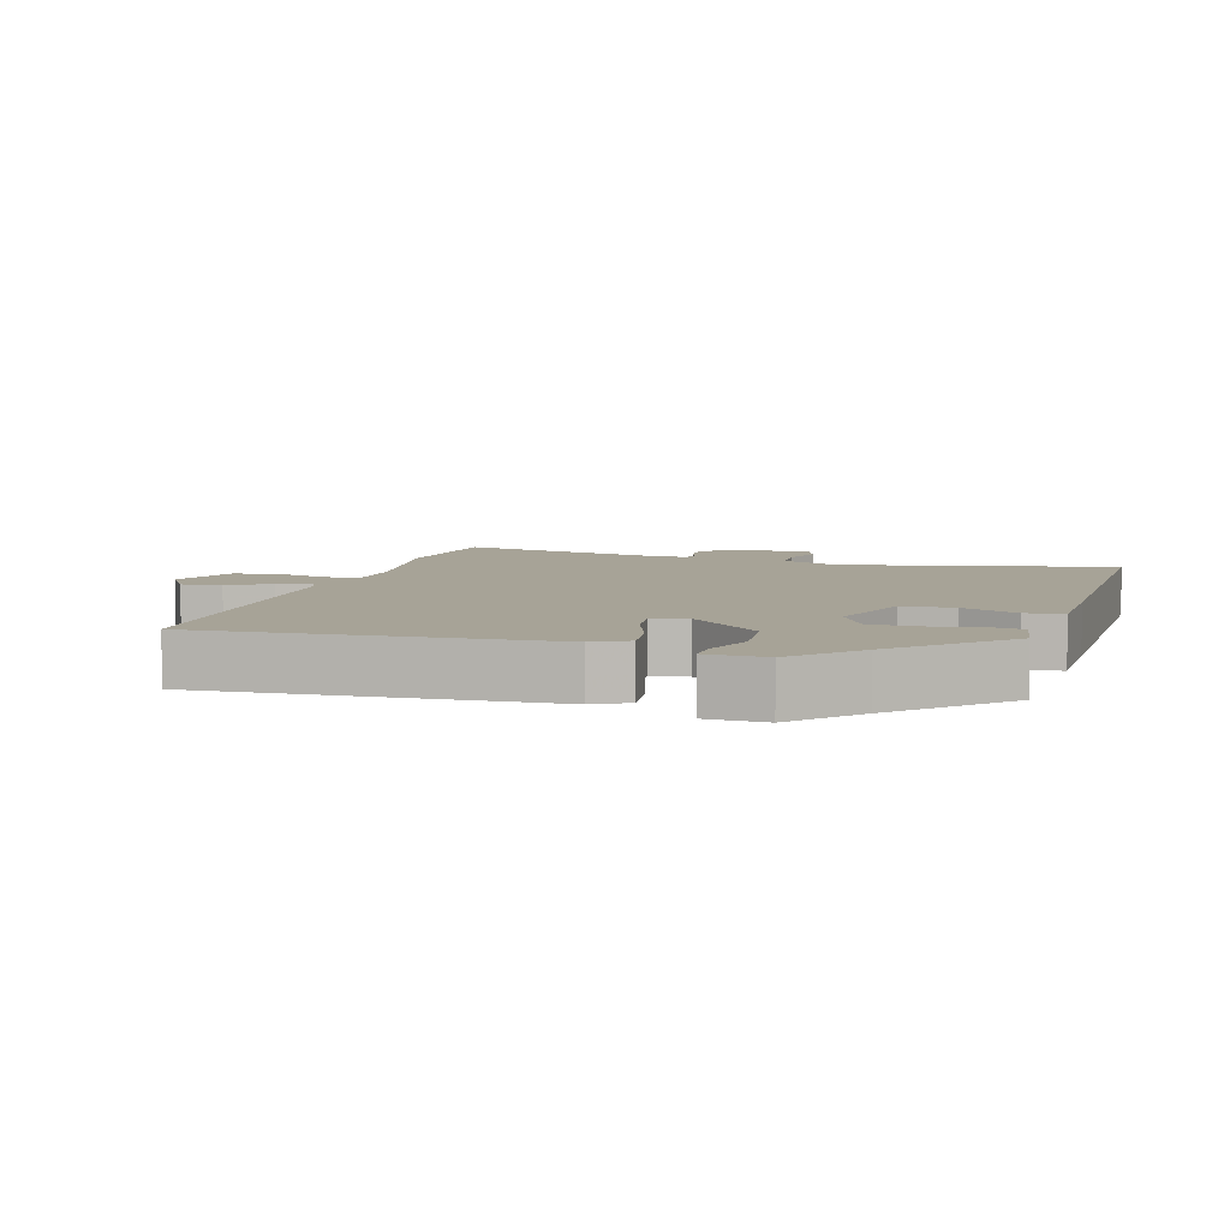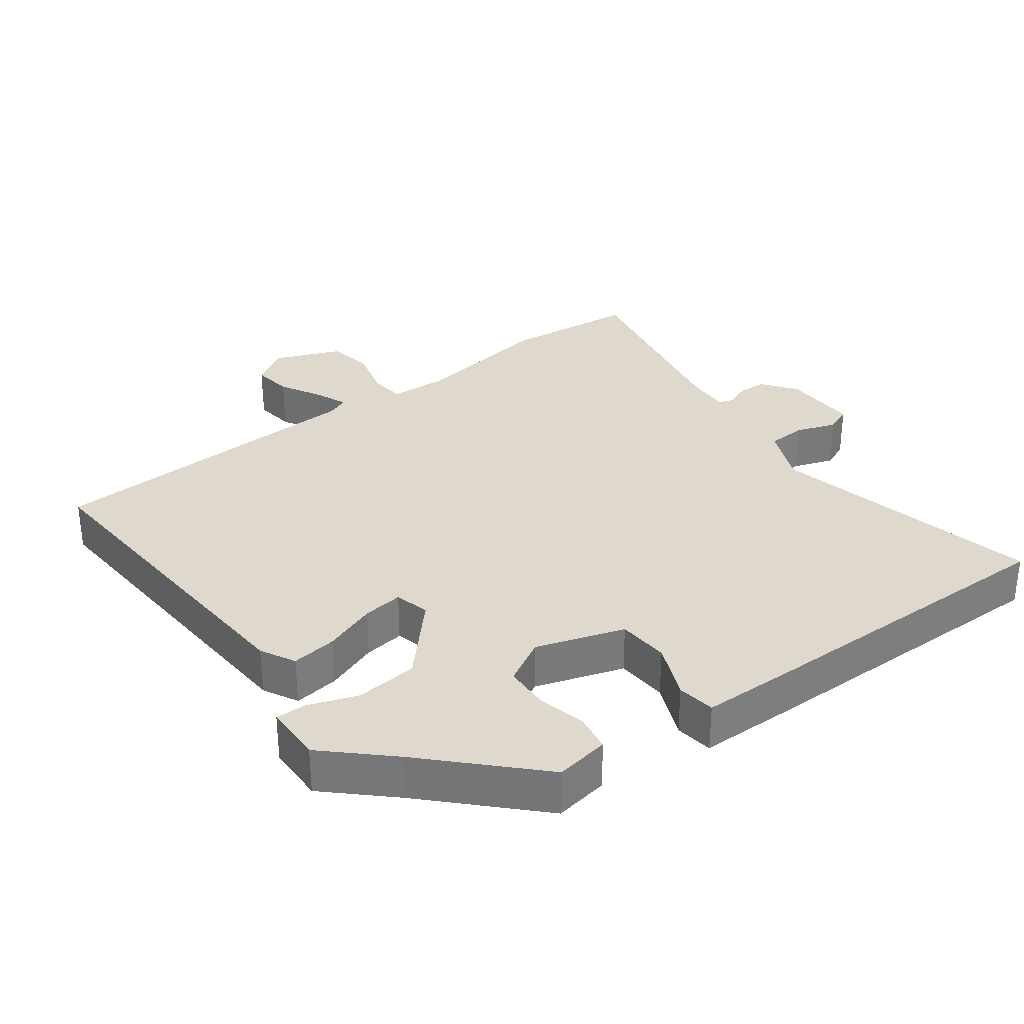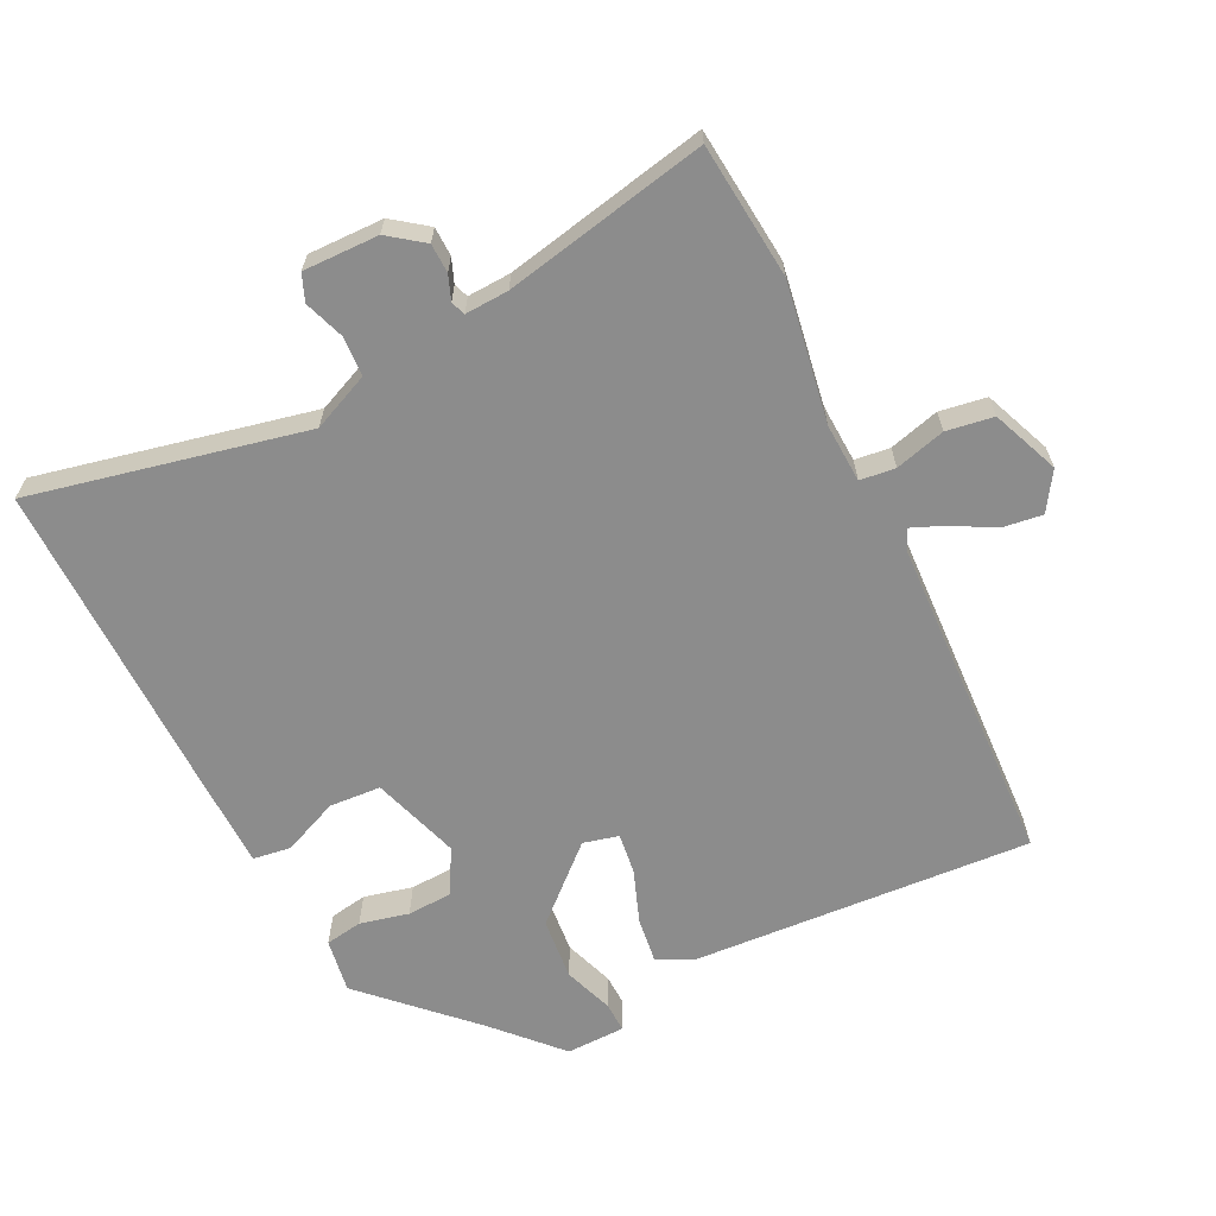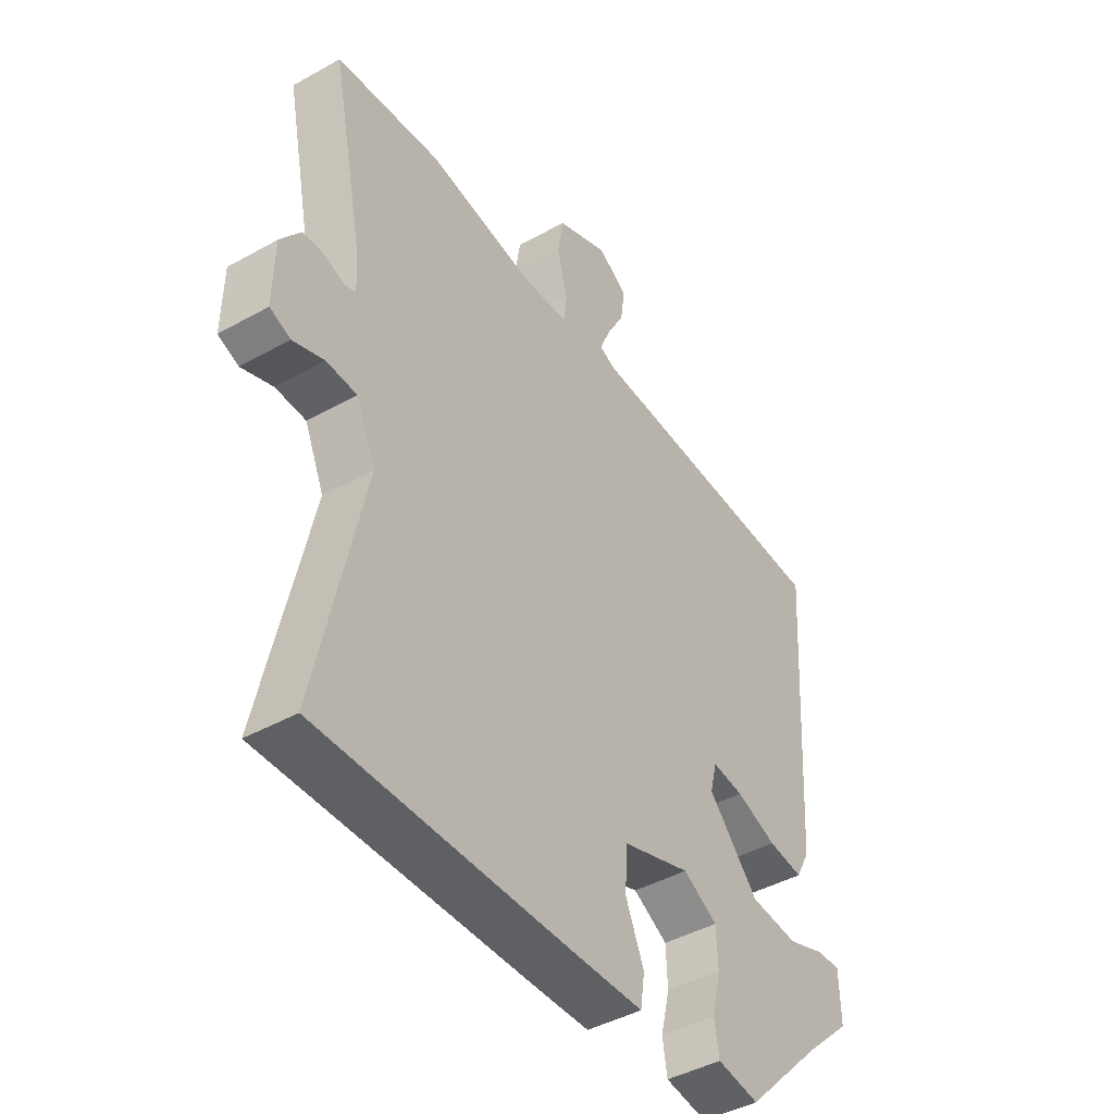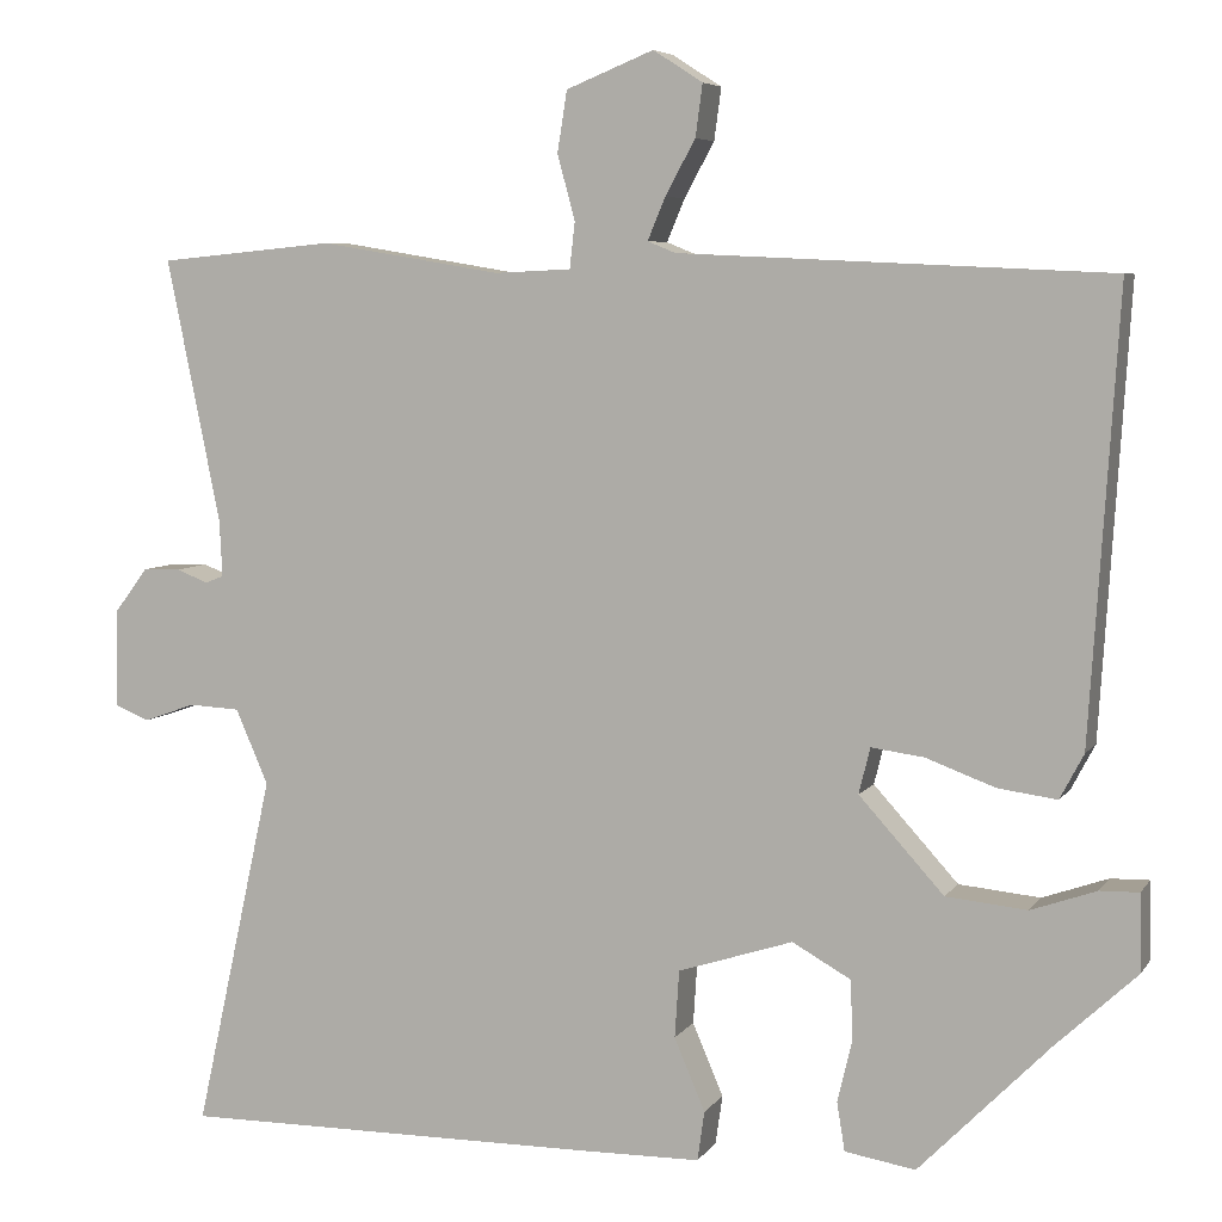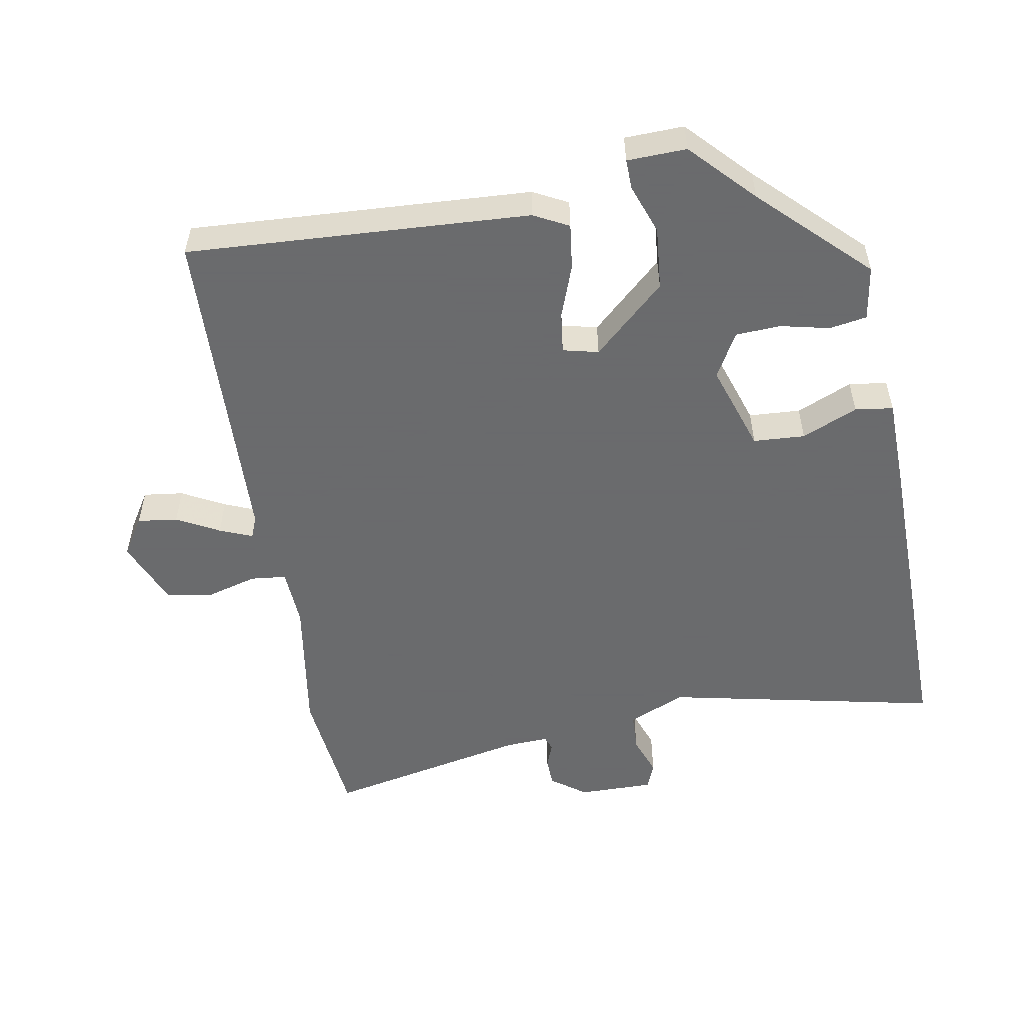
<metadata>
{"format":"obj","ext":"obj","renderer":"f3d","projection":"perspective","resolution":1024,"background":"white","views":[{"elev":6.7,"azim":106.9,"up":"+Y"},{"elev":32.1,"azim":143.4,"up":"+Y"},{"elev":-64.2,"azim":-63.7,"up":"+Y"},{"elev":-43.3,"azim":-56.5,"up":"+Z"},{"elev":6.1,"azim":18.8,"up":"+Z"},{"elev":-53.2,"azim":100.5,"up":"+Y"}]}
</metadata>
<code>
v 0.44 0.07 -0.347
v 0.292 0.07 -0.497
v 0.212 0.07 -0.484
v 0.203 0.07 -0.429
v 0.22 0.07 -0.357
v 0.217 0.07 -0.291
v 0.151 0.07 -0.254
v 0.021 0.07 -0.296
v 0.016 0.07 -0.372
v 0.051 0.07 -0.454
v 0.043 0.07 -0.51
v -0.094 0.07 -0.512
v -0.57 0.07 -0.515
v -0.481 0.07 -0.112
v -0.518 0.07 -0.027
v -0.576 0.07 -0.024
v -0.635 0.07 -0.045
v -0.674 0.07 -0.029
v -0.672 0.07 0.082
v -0.634 0.07 0.133
v -0.591 0.07 0.134
v -0.555 0.07 0.12
v -0.534 0.07 0.128
v -0.537 0.07 0.192
v -0.598 0.07 0.491
v -0.399 0.07 0.51
v -0.194 0.07 0.476
v -0.107 0.07 0.48
v -0.101 0.07 0.532
v -0.121 0.07 0.606
v -0.11 0.07 0.675
v -0.011 0.07 0.715
v 0.045 0.07 0.679
v 0.037 0.07 0.62
v 0.003 0.07 0.558
v -0.017 0.07 0.51
v 0.015 0.07 0.497
v 0.501 0.07 0.474
v 0.469 0.07 -0.029
v 0.442 0.07 -0.08
v 0.375 0.07 -0.071
v 0.297 0.07 -0.042
v 0.237 0.07 -0.034
v 0.224 0.07 -0.086
v 0.32 0.07 -0.192
v 0.412 0.07 -0.201
v 0.486 0.07 -0.175
v 0.53 0.07 -0.174
v 0.532 0.07 -0.261
v 0.44 0 -0.347
v 0.292 0 -0.497
v 0.212 0 -0.484
v 0.203 0 -0.429
v 0.22 0 -0.357
v 0.217 0 -0.291
v 0.151 0 -0.254
v 0.021 0 -0.296
v 0.016 0 -0.372
v 0.051 0 -0.454
v 0.043 0 -0.51
v -0.094 0 -0.512
v -0.57 0 -0.515
v -0.481 0 -0.112
v -0.518 0 -0.027
v -0.576 0 -0.024
v -0.635 0 -0.045
v -0.674 0 -0.029
v -0.672 0 0.082
v -0.634 0 0.133
v -0.591 0 0.134
v -0.555 0 0.12
v -0.534 0 0.128
v -0.537 0 0.192
v -0.598 0 0.491
v -0.399 0 0.51
v -0.194 0 0.476
v -0.107 0 0.48
v -0.101 0 0.532
v -0.121 0 0.606
v -0.11 0 0.675
v -0.011 0 0.715
v 0.045 0 0.679
v 0.037 0 0.62
v 0.003 0 0.558
v -0.017 0 0.51
v 0.015 0 0.497
v 0.501 0 0.474
v 0.469 0 -0.029
v 0.442 0 -0.08
v 0.375 0 -0.071
v 0.297 0 -0.042
v 0.237 0 -0.034
v 0.224 0 -0.086
v 0.32 0 -0.192
v 0.412 0 -0.201
v 0.486 0 -0.175
v 0.53 0 -0.174
v 0.532 0 -0.261
f 46 47 48 49
f 45 46 49 1
f 44 45 1 2
f 39 40 41 42
f 37 38 39 42
f 36 37 42 43
f 32 33 34 35
f 32 35 36
f 29 30 31 32
f 28 29 32 36
f 24 25 26 27
f 23 24 27 28
f 19 20 21 22
f 17 18 19 22
f 16 17 22 23
f 15 16 23 28
f 11 12 13 14
f 9 10 11 14
f 8 9 14 15
f 7 8 15 28
f 2 3 4 5
f 44 2 5 6
f 28 36 43 44
f 6 7 28 44
f 98 97 96 95
f 50 98 95 94
f 51 50 94 93
f 91 90 89 88
f 91 88 87 86
f 92 91 86 85
f 84 83 82 81
f 85 84 81
f 81 80 79 78
f 85 81 78 77
f 76 75 74 73
f 77 76 73 72
f 71 70 69 68
f 71 68 67 66
f 72 71 66 65
f 77 72 65 64
f 63 62 61 60
f 63 60 59 58
f 64 63 58 57
f 77 64 57 56
f 54 53 52 51
f 55 54 51 93
f 93 92 85 77
f 93 77 56 55
f 1 50 51 2
f 2 51 52 3
f 3 52 53 4
f 4 53 54 5
f 5 54 55 6
f 6 55 56 7
f 7 56 57 8
f 8 57 58 9
f 9 58 59 10
f 10 59 60 11
f 11 60 61 12
f 12 61 62 13
f 13 62 63 14
f 14 63 64 15
f 15 64 65 16
f 16 65 66 17
f 17 66 67 18
f 18 67 68 19
f 19 68 69 20
f 20 69 70 21
f 21 70 71 22
f 22 71 72 23
f 23 72 73 24
f 24 73 74 25
f 25 74 75 26
f 26 75 76 27
f 27 76 77 28
f 28 77 78 29
f 29 78 79 30
f 30 79 80 31
f 31 80 81 32
f 32 81 82 33
f 33 82 83 34
f 34 83 84 35
f 35 84 85 36
f 36 85 86 37
f 37 86 87 38
f 38 87 88 39
f 39 88 89 40
f 40 89 90 41
f 41 90 91 42
f 42 91 92 43
f 43 92 93 44
f 44 93 94 45
f 45 94 95 46
f 46 95 96 47
f 47 96 97 48
f 48 97 98 49
f 49 98 50 1

</code>
